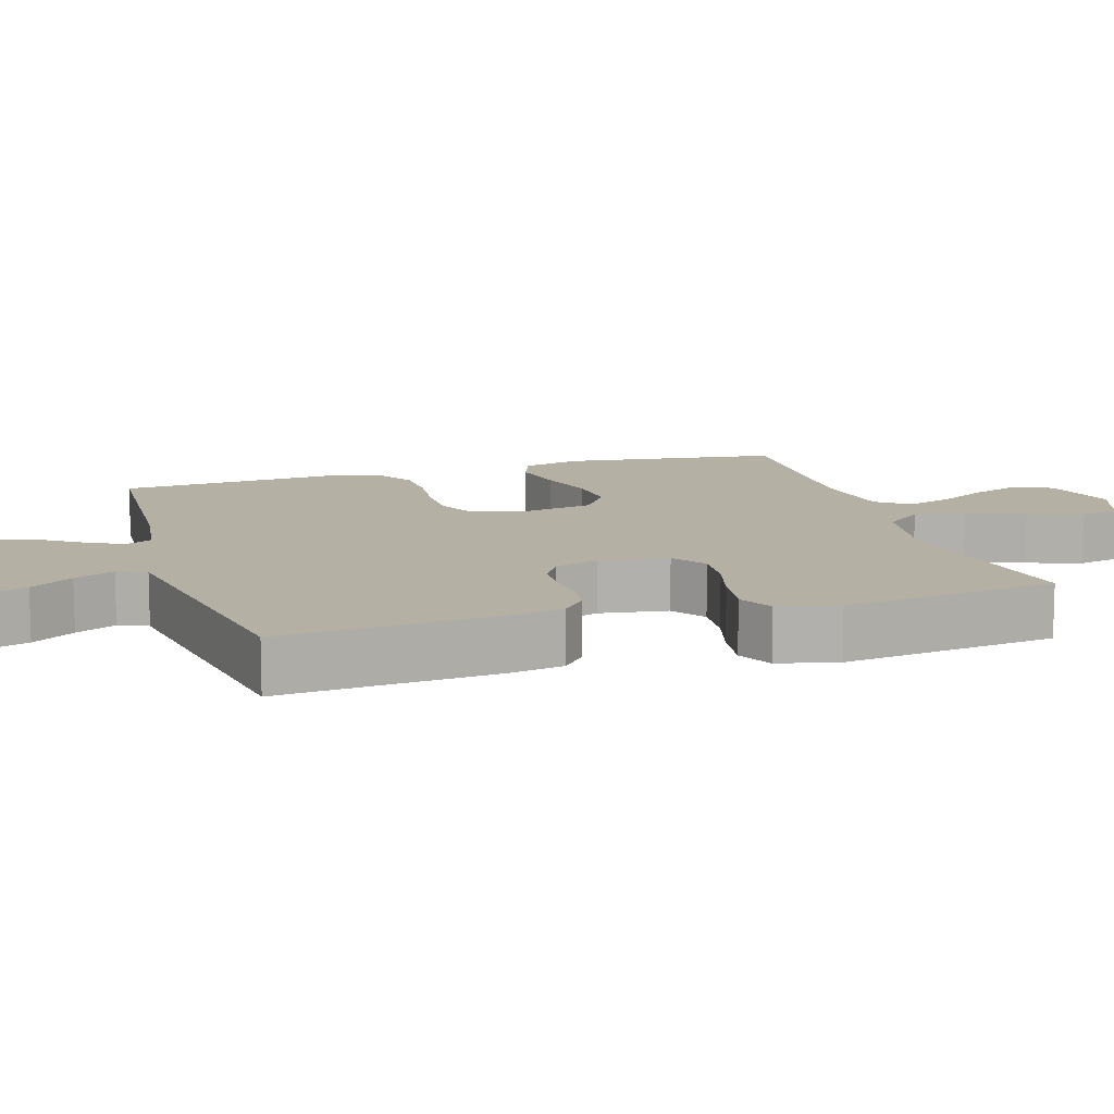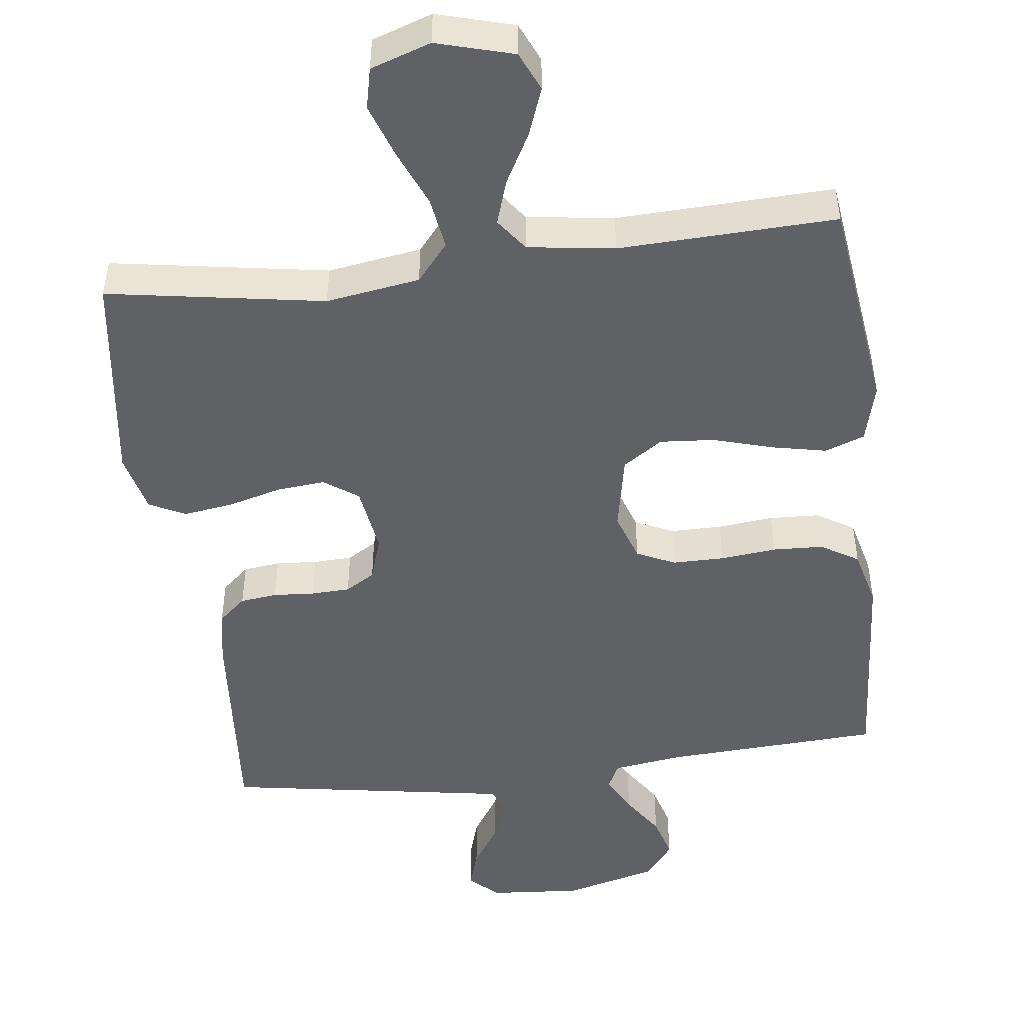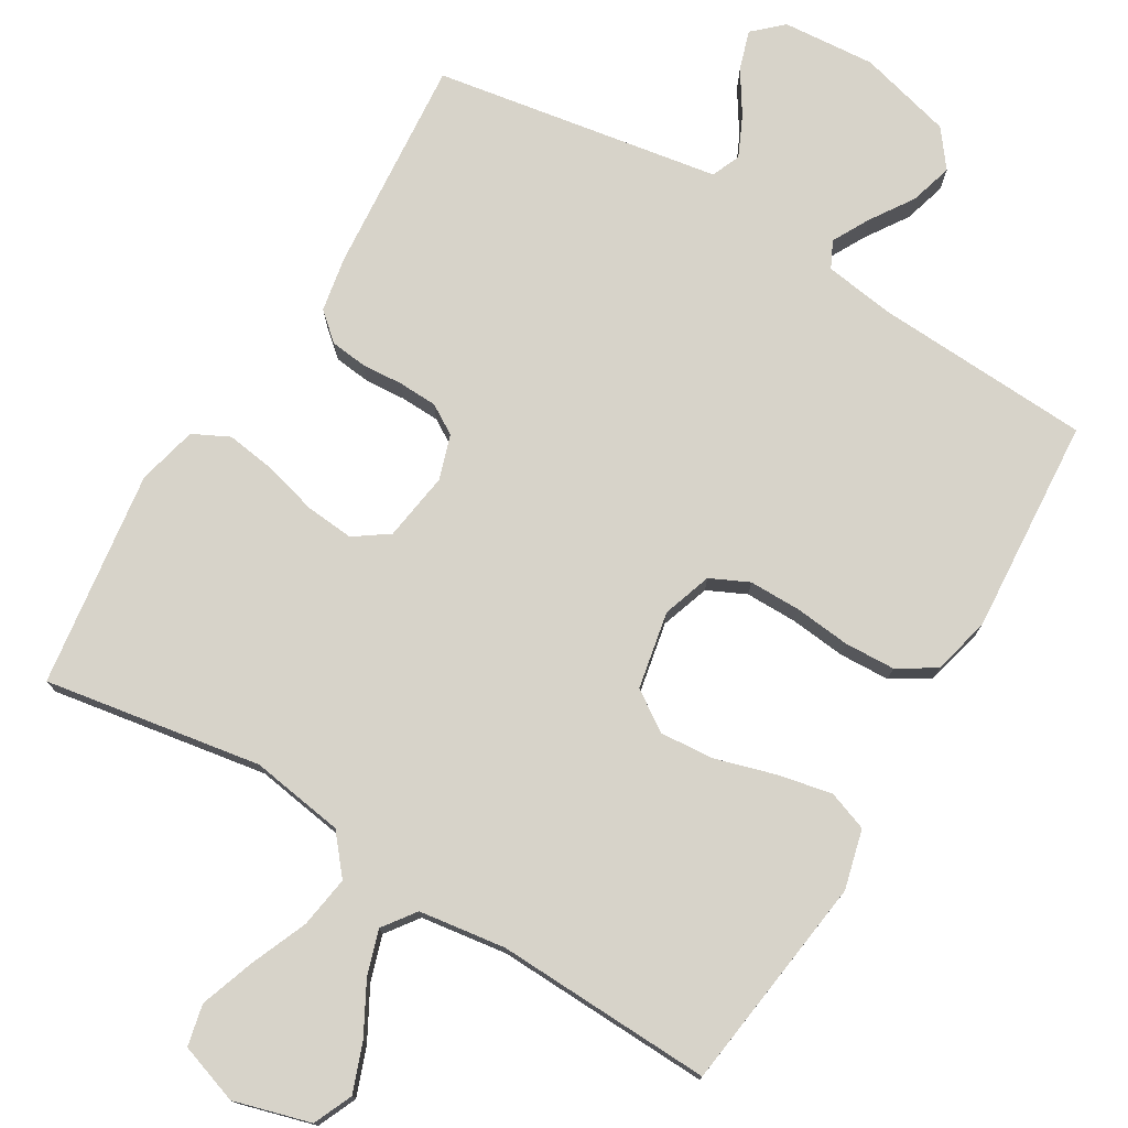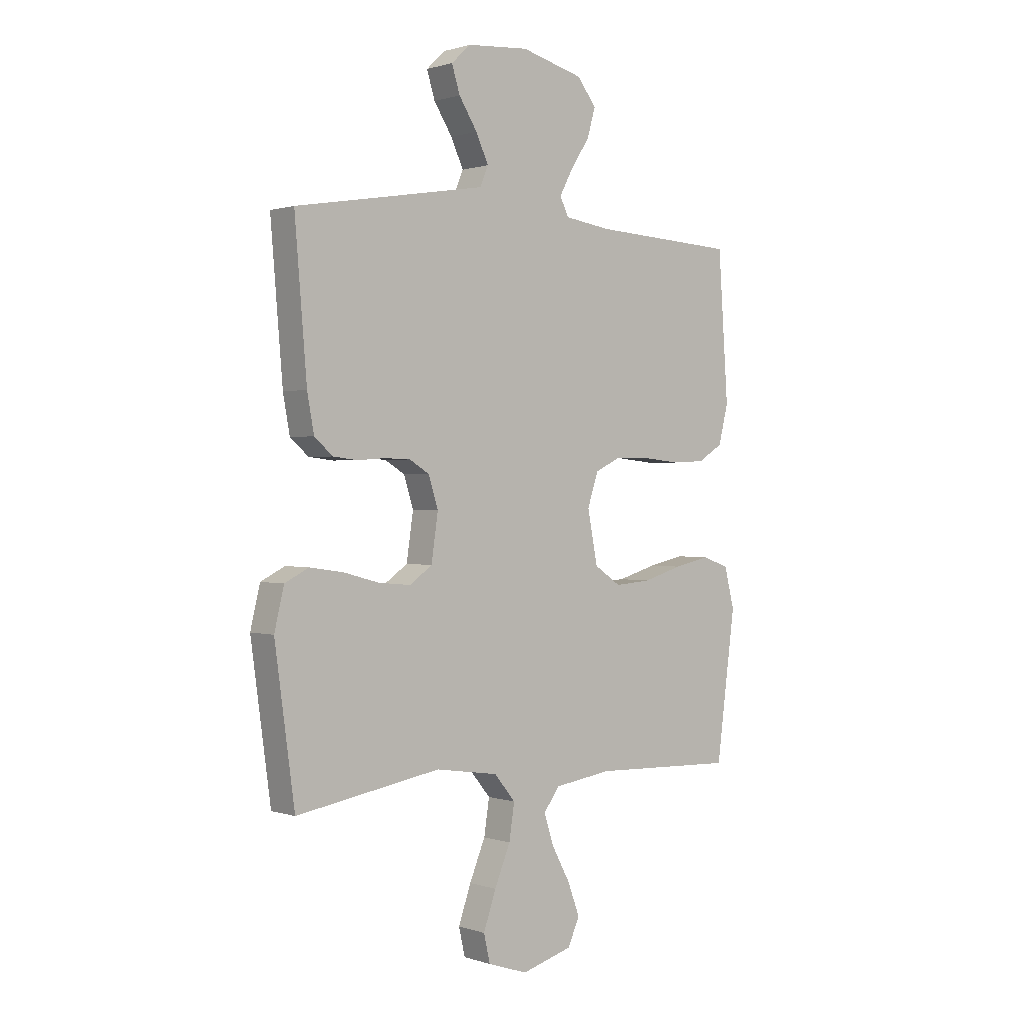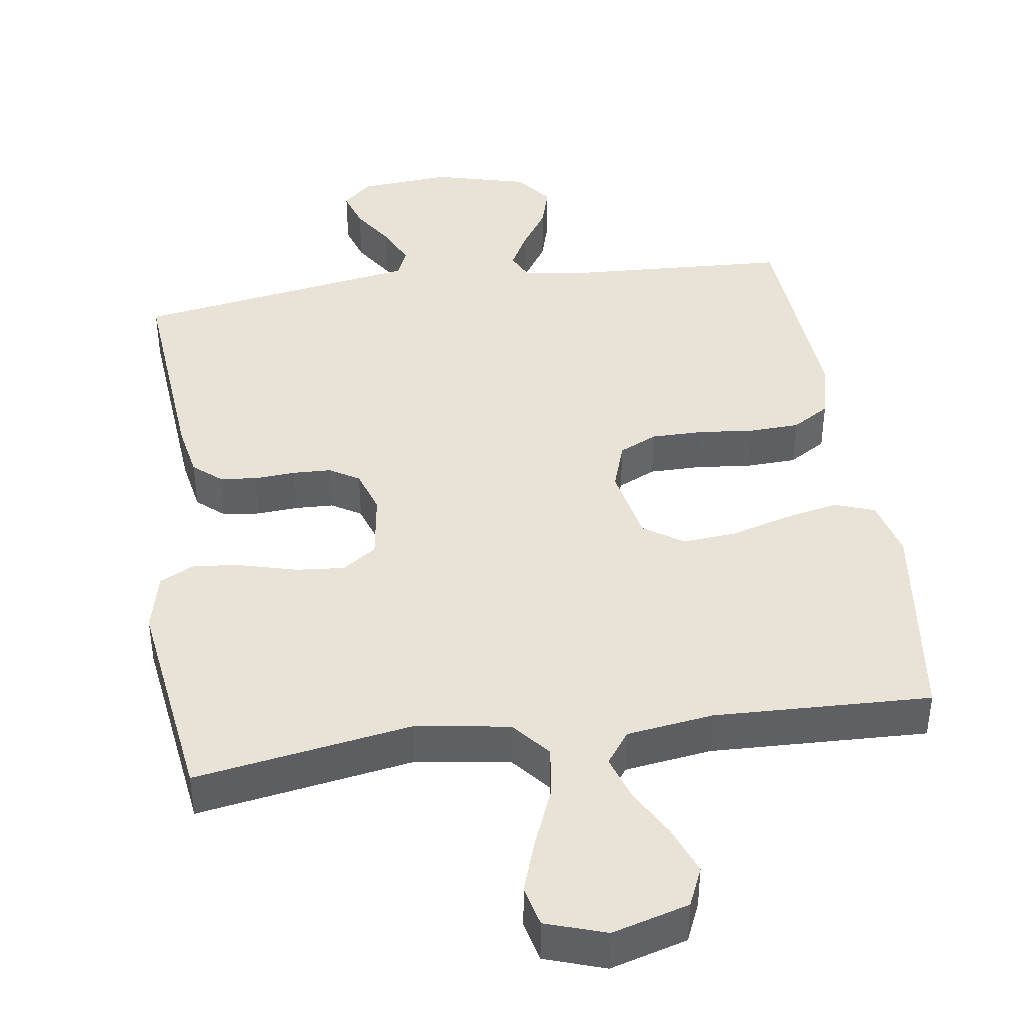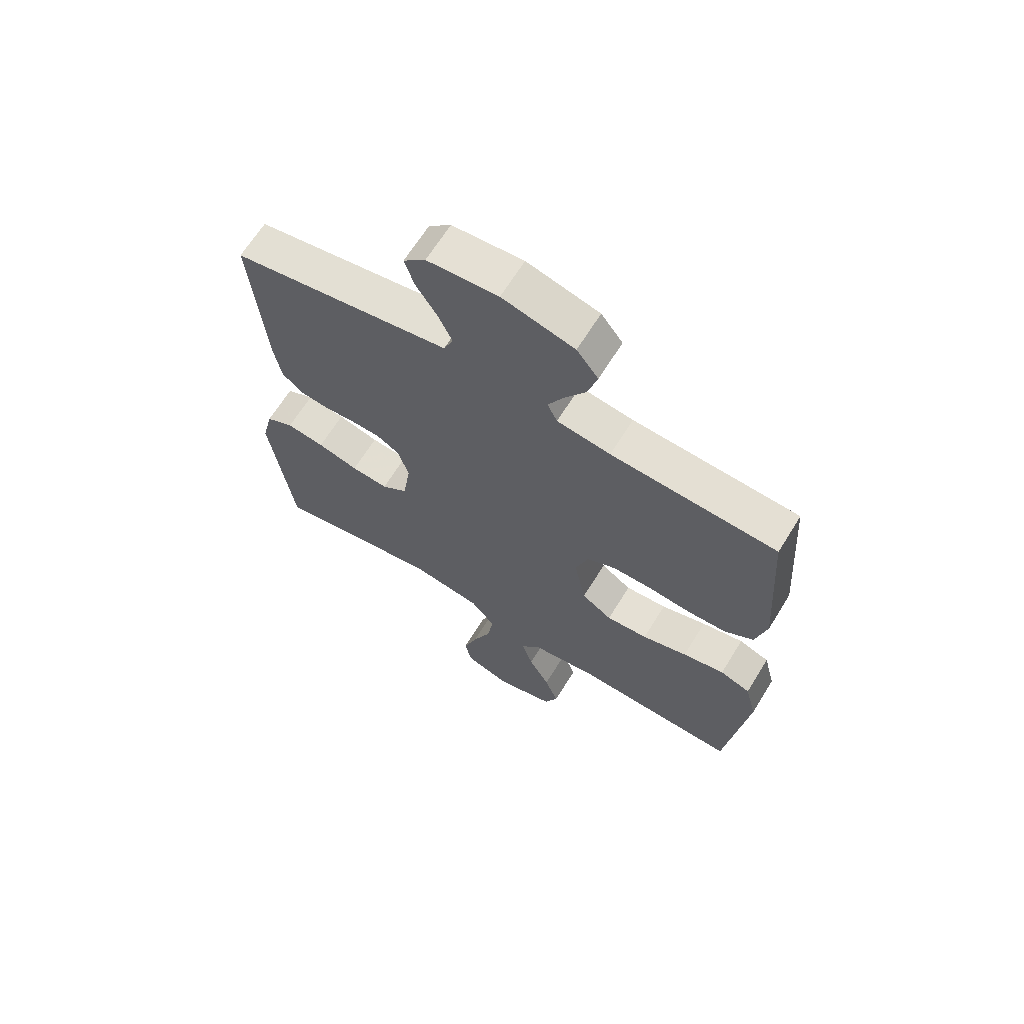
<metadata>
{"format":"obj","ext":"obj","renderer":"f3d","projection":"perspective","resolution":1024,"background":"white","views":[{"elev":11.6,"azim":73.0,"up":"+Y"},{"elev":-48.3,"azim":-172.9,"up":"+Y"},{"elev":76.2,"azim":-149.1,"up":"+Y"},{"elev":0.9,"azim":139.4,"up":"+Z"},{"elev":41.8,"azim":171.6,"up":"+Y"},{"elev":65.9,"azim":-148.3,"up":"+Z"}]}
</metadata>
<code>
v 0.5 0.07 -0.5
v 0.2 0.07 -0.45
v 0.07 0.07 -0.47
v 0.026 0.07 -0.523
v 0.037 0.07 -0.595
v 0.07 0.07 -0.674
v 0.096 0.07 -0.749
v 0.083 0.07 -0.806
v 0 0.07 -0.834
v -0.106 0.07 -0.804
v -0.13 0.07 -0.75
v -0.105 0.07 -0.683
v -0.067 0.07 -0.613
v -0.047 0.07 -0.551
v -0.08 0.07 -0.506
v -0.2 0.07 -0.489
v -0.5 0.07 -0.5
v -0.539 0.07 -0.2
v -0.518 0.07 -0.118
v -0.463 0.07 -0.098
v -0.387 0.07 -0.114
v -0.305 0.07 -0.138
v -0.23 0.07 -0.144
v -0.175 0.07 -0.107
v -0.154 0.07 0
v -0.177 0.07 0.068
v -0.23 0.07 0.093
v -0.302 0.07 0.093
v -0.379 0.07 0.085
v -0.449 0.07 0.088
v -0.501 0.07 0.12
v -0.521 0.07 0.2
v -0.5 0.07 0.5
v -0.2 0.07 0.516
v -0.103 0.07 0.53
v -0.085 0.07 0.567
v -0.113 0.07 0.619
v -0.152 0.07 0.678
v -0.169 0.07 0.737
v -0.13 0.07 0.788
v 0 0.07 0.822
v 0.128 0.07 0.812
v 0.168 0.07 0.775
v 0.151 0.07 0.721
v 0.113 0.07 0.662
v 0.087 0.07 0.606
v 0.104 0.07 0.566
v 0.2 0.07 0.55
v 0.5 0.07 0.5
v 0.475 0.07 0.2
v 0.461 0.07 0.124
v 0.423 0.07 0.091
v 0.372 0.07 0.085
v 0.315 0.07 0.089
v 0.261 0.07 0.087
v 0.22 0.07 0.062
v 0.2 0.07 0
v 0.214 0.07 -0.095
v 0.261 0.07 -0.128
v 0.328 0.07 -0.122
v 0.402 0.07 -0.102
v 0.471 0.07 -0.092
v 0.521 0.07 -0.117
v 0.541 0.07 -0.2
v 0.5 0 -0.5
v 0.2 0 -0.45
v 0.07 0 -0.47
v 0.026 0 -0.523
v 0.037 0 -0.595
v 0.07 0 -0.674
v 0.096 0 -0.749
v 0.083 0 -0.806
v 0 0 -0.834
v -0.106 0 -0.804
v -0.13 0 -0.75
v -0.105 0 -0.683
v -0.067 0 -0.613
v -0.047 0 -0.551
v -0.08 0 -0.506
v -0.2 0 -0.489
v -0.5 0 -0.5
v -0.539 0 -0.2
v -0.518 0 -0.118
v -0.463 0 -0.098
v -0.387 0 -0.114
v -0.305 0 -0.138
v -0.23 0 -0.144
v -0.175 0 -0.107
v -0.154 0 0
v -0.177 0 0.068
v -0.23 0 0.093
v -0.302 0 0.093
v -0.379 0 0.085
v -0.449 0 0.088
v -0.501 0 0.12
v -0.521 0 0.2
v -0.5 0 0.5
v -0.2 0 0.516
v -0.103 0 0.53
v -0.085 0 0.567
v -0.113 0 0.619
v -0.152 0 0.678
v -0.169 0 0.737
v -0.13 0 0.788
v 0 0 0.822
v 0.128 0 0.812
v 0.168 0 0.775
v 0.151 0 0.721
v 0.113 0 0.662
v 0.087 0 0.606
v 0.104 0 0.566
v 0.2 0 0.55
v 0.5 0 0.5
v 0.475 0 0.2
v 0.461 0 0.124
v 0.423 0 0.091
v 0.372 0 0.085
v 0.315 0 0.089
v 0.261 0 0.087
v 0.22 0 0.062
v 0.2 0 0
v 0.214 0 -0.095
v 0.261 0 -0.128
v 0.328 0 -0.122
v 0.402 0 -0.102
v 0.471 0 -0.092
v 0.521 0 -0.117
v 0.541 0 -0.2
f 63 64 1 2
f 60 61 62 63
f 59 60 63 2
f 58 59 2 3
f 57 58 3 4
f 56 57 4
f 51 52 53 54
f 51 54 55
f 50 51 55
f 47 48 49 50
f 47 50 55
f 46 47 55 56
f 42 43 44 45
f 42 45 46
f 41 42 46
f 37 38 39 40
f 36 37 40 41
f 31 32 33 34
f 31 34 35
f 28 29 30 31
f 27 28 31 35
f 26 27 35 36
f 19 20 21 22
f 17 18 19 22
f 16 17 22 23
f 15 16 23 24
f 10 11 12 13
f 10 13 14
f 9 10 14
f 8 9 14
f 5 6 7 8
f 5 8 14
f 4 5 14 15
f 25 26 36 41
f 25 41 46 56
f 24 25 56
f 4 15 24 56
f 66 65 128 127
f 127 126 125 124
f 66 127 124 123
f 67 66 123 122
f 68 67 122 121
f 68 121 120
f 118 117 116 115
f 119 118 115
f 119 115 114
f 114 113 112 111
f 119 114 111
f 120 119 111 110
f 109 108 107 106
f 110 109 106
f 110 106 105
f 104 103 102 101
f 105 104 101 100
f 98 97 96 95
f 99 98 95
f 95 94 93 92
f 99 95 92 91
f 100 99 91 90
f 86 85 84 83
f 86 83 82 81
f 87 86 81 80
f 88 87 80 79
f 77 76 75 74
f 78 77 74
f 78 74 73
f 78 73 72
f 72 71 70 69
f 78 72 69
f 79 78 69 68
f 105 100 90 89
f 120 110 105 89
f 120 89 88
f 120 88 79 68
f 1 65 66 2
f 2 66 67 3
f 3 67 68 4
f 4 68 69 5
f 5 69 70 6
f 6 70 71 7
f 7 71 72 8
f 8 72 73 9
f 9 73 74 10
f 10 74 75 11
f 11 75 76 12
f 12 76 77 13
f 13 77 78 14
f 14 78 79 15
f 15 79 80 16
f 16 80 81 17
f 17 81 82 18
f 18 82 83 19
f 19 83 84 20
f 20 84 85 21
f 21 85 86 22
f 22 86 87 23
f 23 87 88 24
f 24 88 89 25
f 25 89 90 26
f 26 90 91 27
f 27 91 92 28
f 28 92 93 29
f 29 93 94 30
f 30 94 95 31
f 31 95 96 32
f 32 96 97 33
f 33 97 98 34
f 34 98 99 35
f 35 99 100 36
f 36 100 101 37
f 37 101 102 38
f 38 102 103 39
f 39 103 104 40
f 40 104 105 41
f 41 105 106 42
f 42 106 107 43
f 43 107 108 44
f 44 108 109 45
f 45 109 110 46
f 46 110 111 47
f 47 111 112 48
f 48 112 113 49
f 49 113 114 50
f 50 114 115 51
f 51 115 116 52
f 52 116 117 53
f 53 117 118 54
f 54 118 119 55
f 55 119 120 56
f 56 120 121 57
f 57 121 122 58
f 58 122 123 59
f 59 123 124 60
f 60 124 125 61
f 61 125 126 62
f 62 126 127 63
f 63 127 128 64
f 64 128 65 1

</code>
